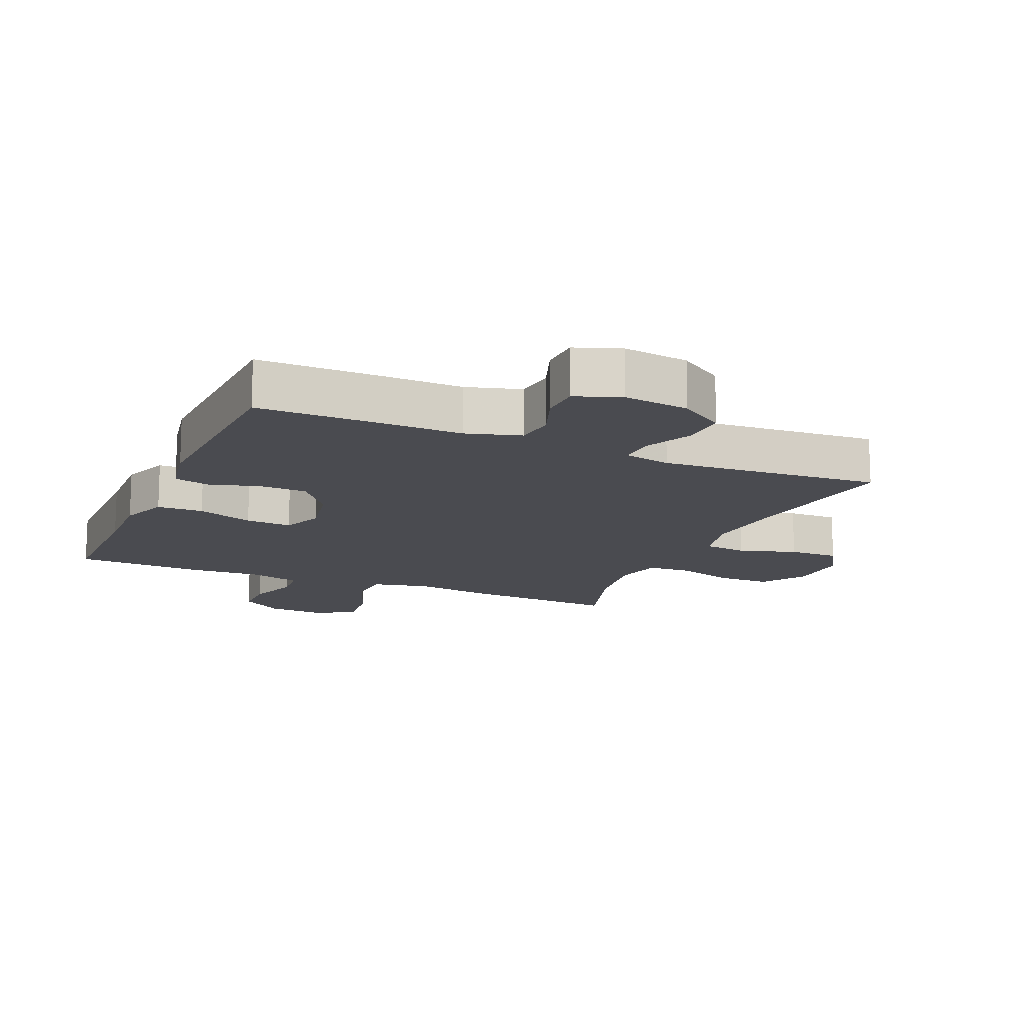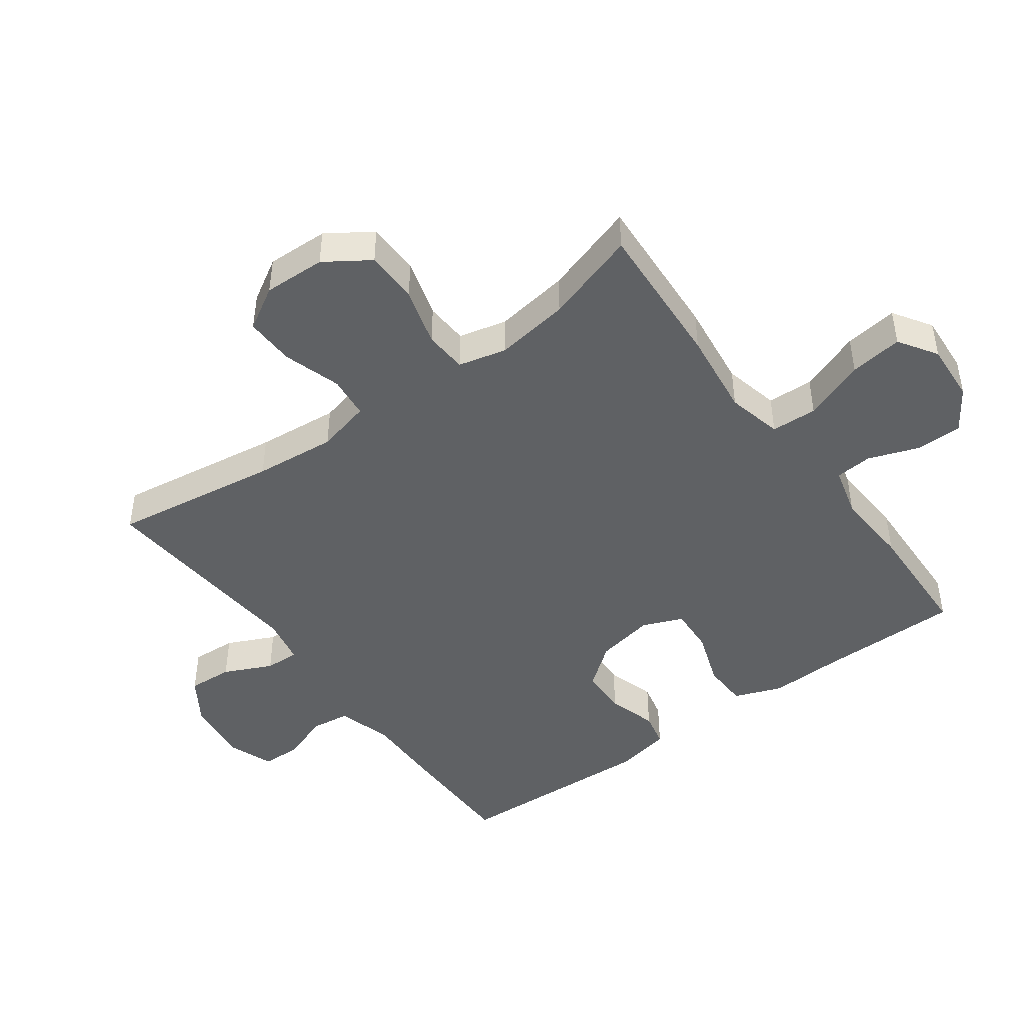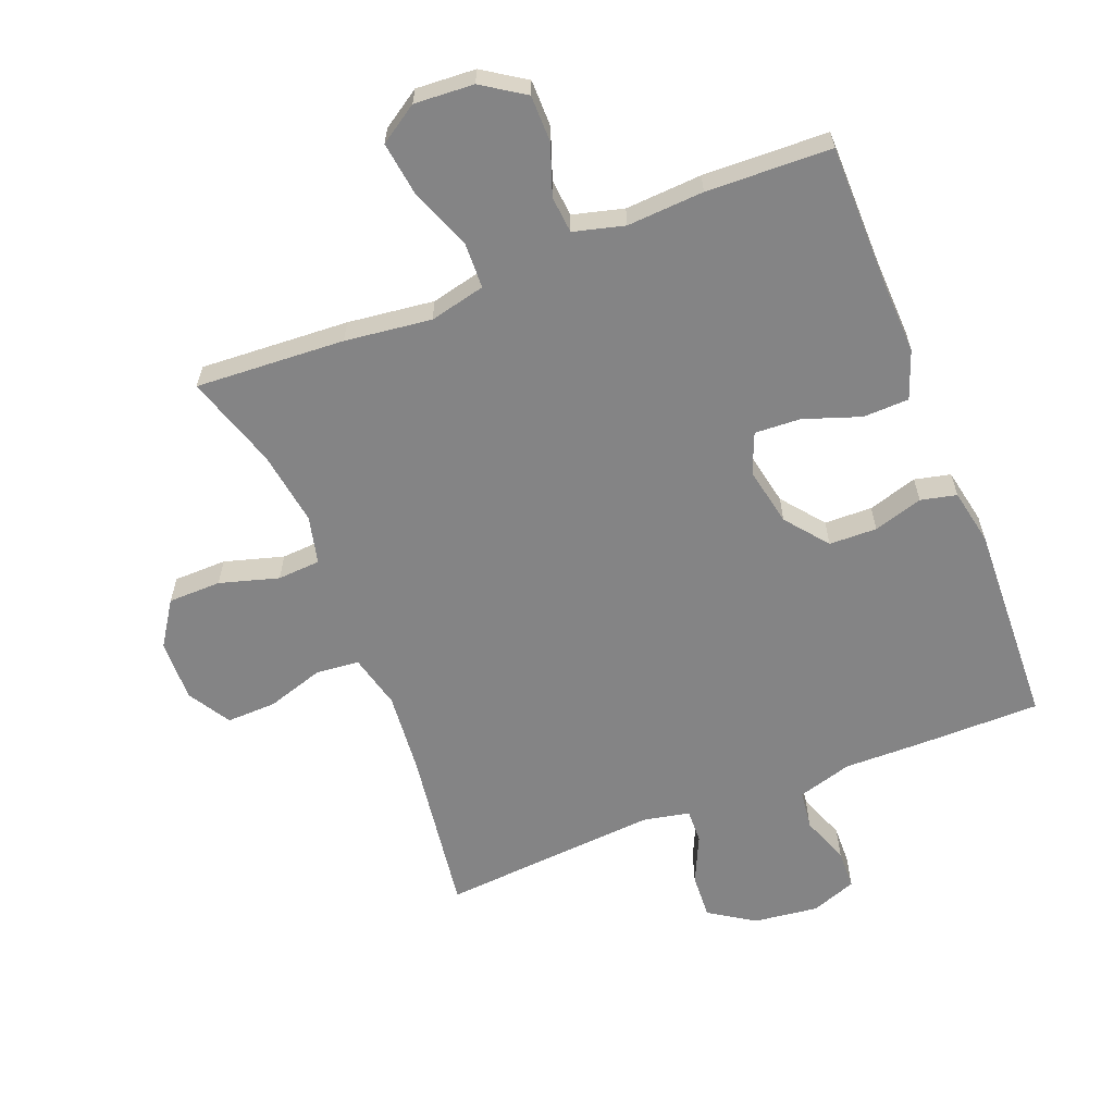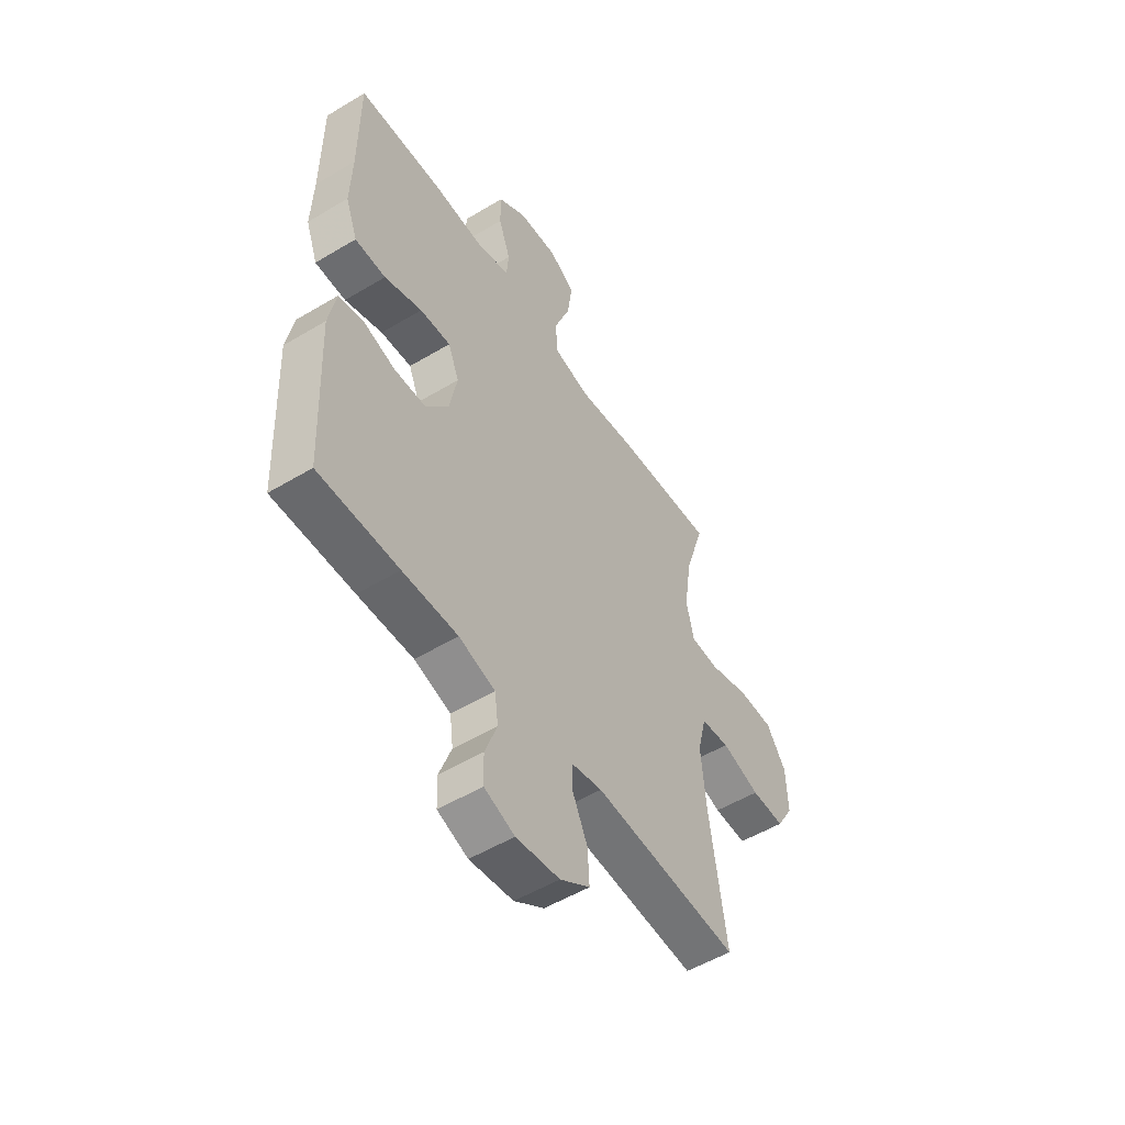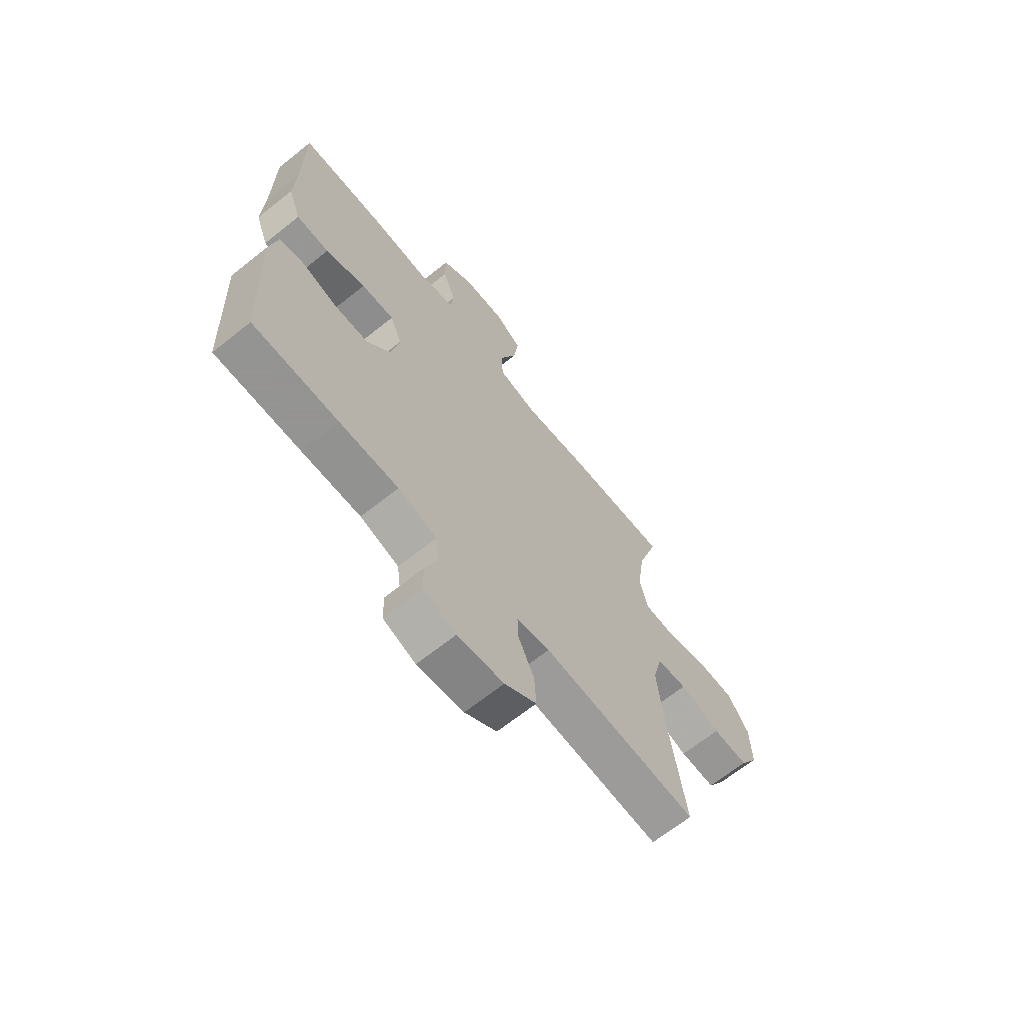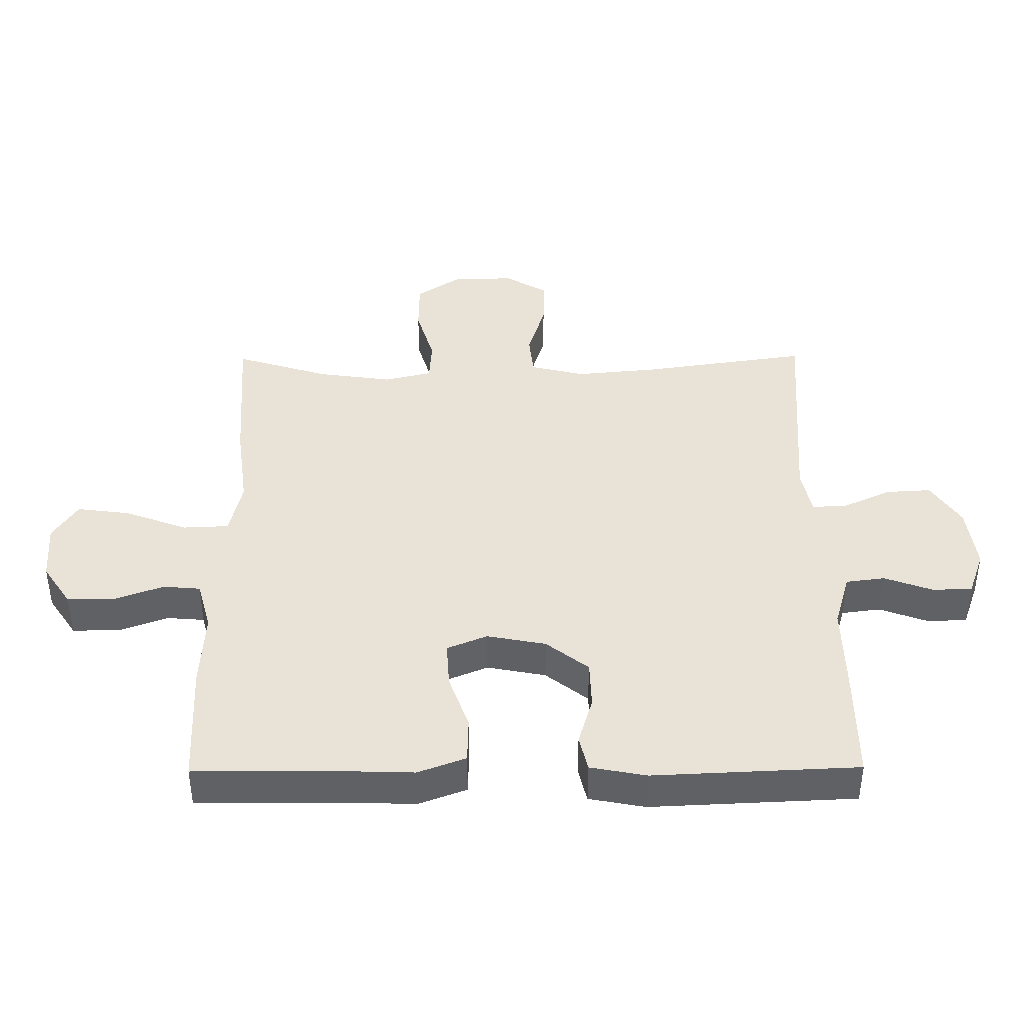
<metadata>
{"format":"obj","ext":"obj","renderer":"f3d","projection":"perspective","resolution":1024,"background":"white","views":[{"elev":-14.4,"azim":156.6,"up":"+Y"},{"elev":-45.4,"azim":-53.8,"up":"+Y"},{"elev":-61.5,"azim":21.7,"up":"+Y"},{"elev":-52.8,"azim":122.8,"up":"+Z"},{"elev":-66.9,"azim":128.7,"up":"+Z"},{"elev":41.4,"azim":89.5,"up":"+Y"}]}
</metadata>
<code>
v -0.5 0.07 -0.5
v -0.462 0.07 -0.239
v -0.45 0.07 -0.111
v -0.471 0.07 -0.026
v -0.538 0.07 -0.019
v -0.628 0.07 -0.047
v -0.706 0.07 -0.049
v -0.746 0.07 0.018
v -0.743 0.07 0.115
v -0.697 0.07 0.184
v -0.614 0.07 0.185
v -0.522 0.07 0.158
v -0.455 0.07 0.162
v -0.437 0.07 0.237
v -0.454 0.07 0.354
v -0.5 0.07 0.5
v -0.267 0.07 0.486
v -0.132 0.07 0.469
v -0.045 0.07 0.489
v -0.042 0.07 0.561
v -0.079 0.07 0.658
v -0.09 0.07 0.741
v -0.03 0.07 0.78
v 0.063 0.07 0.774
v 0.129 0.07 0.73
v 0.129 0.07 0.657
v 0.101 0.07 0.579
v 0.106 0.07 0.521
v 0.185 0.07 0.5
v 0.305 0.07 0.507
v 0.5 0.07 0.5
v 0.501 0.07 0.28
v 0.505 0.07 0.163
v 0.477 0.07 0.088
v 0.405 0.07 0.086
v 0.317 0.07 0.117
v 0.245 0.07 0.121
v 0.219 0.07 0.058
v 0.237 0.07 -0.034
v 0.289 0.07 -0.1
v 0.364 0.07 -0.102
v 0.441 0.07 -0.079
v 0.497 0.07 -0.092
v 0.514 0.07 -0.18
v 0.5 0.07 -0.5
v 0.313 0.07 -0.5
v 0.184 0.07 -0.498
v 0.099 0.07 -0.523
v 0.091 0.07 -0.584
v 0.119 0.07 -0.66
v 0.117 0.07 -0.722
v 0.046 0.07 -0.748
v -0.056 0.07 -0.735
v -0.126 0.07 -0.689
v -0.122 0.07 -0.618
v -0.087 0.07 -0.543
v -0.085 0.07 -0.489
v -0.158 0.07 -0.474
v -0.5 0 -0.5
v -0.462 0 -0.239
v -0.45 0 -0.111
v -0.471 0 -0.026
v -0.538 0 -0.019
v -0.628 0 -0.047
v -0.706 0 -0.049
v -0.746 0 0.018
v -0.743 0 0.115
v -0.697 0 0.184
v -0.614 0 0.185
v -0.522 0 0.158
v -0.455 0 0.162
v -0.437 0 0.237
v -0.454 0 0.354
v -0.5 0 0.5
v -0.267 0 0.486
v -0.132 0 0.469
v -0.045 0 0.489
v -0.042 0 0.561
v -0.079 0 0.658
v -0.09 0 0.741
v -0.03 0 0.78
v 0.063 0 0.774
v 0.129 0 0.73
v 0.129 0 0.657
v 0.101 0 0.579
v 0.106 0 0.521
v 0.185 0 0.5
v 0.305 0 0.507
v 0.5 0 0.5
v 0.501 0 0.28
v 0.505 0 0.163
v 0.477 0 0.088
v 0.405 0 0.086
v 0.317 0 0.117
v 0.245 0 0.121
v 0.219 0 0.058
v 0.237 0 -0.034
v 0.289 0 -0.1
v 0.364 0 -0.102
v 0.441 0 -0.079
v 0.497 0 -0.092
v 0.514 0 -0.18
v 0.5 0 -0.5
v 0.313 0 -0.5
v 0.184 0 -0.498
v 0.099 0 -0.523
v 0.091 0 -0.584
v 0.119 0 -0.66
v 0.117 0 -0.722
v 0.046 0 -0.748
v -0.056 0 -0.735
v -0.126 0 -0.689
v -0.122 0 -0.618
v -0.087 0 -0.543
v -0.085 0 -0.489
v -0.158 0 -0.474
f 54 55 56
f 53 54 56
f 52 53 56
f 51 52 56
f 50 51 56
f 49 50 56
f 48 49 56 57
f 47 48 57 58
f 46 47 58
f 45 46 58
f 44 45 58
f 43 44 58
f 42 43 58
f 41 42 58
f 34 35 36
f 33 34 36
f 32 33 36
f 32 36 37
f 31 32 37
f 30 31 37
f 29 30 37
f 28 29 37 38
f 25 26 27
f 24 25 27
f 23 24 27
f 22 23 27
f 21 22 27
f 20 21 27
f 19 20 27 28
f 28 38 39
f 19 28 39
f 18 19 39
f 17 18 39
f 16 17 39
f 15 16 39
f 10 11 12
f 9 10 12
f 8 9 12
f 7 8 12
f 6 7 12
f 5 6 12
f 4 5 12 13
f 3 4 13 14
f 58 1 2
f 41 58 2
f 40 41 2
f 14 15 39 40
f 3 14 40
f 2 3 40
f 114 113 112
f 114 112 111
f 114 111 110
f 114 110 109
f 114 109 108
f 114 108 107
f 115 114 107 106
f 116 115 106 105
f 116 105 104
f 116 104 103
f 116 103 102
f 116 102 101
f 116 101 100
f 116 100 99
f 94 93 92
f 94 92 91
f 94 91 90
f 95 94 90
f 95 90 89
f 95 89 88
f 95 88 87
f 96 95 87 86
f 85 84 83
f 85 83 82
f 85 82 81
f 85 81 80
f 85 80 79
f 85 79 78
f 86 85 78 77
f 97 96 86
f 97 86 77
f 97 77 76
f 97 76 75
f 97 75 74
f 97 74 73
f 70 69 68
f 70 68 67
f 70 67 66
f 70 66 65
f 70 65 64
f 70 64 63
f 71 70 63 62
f 72 71 62 61
f 60 59 116
f 60 116 99
f 60 99 98
f 98 97 73 72
f 98 72 61
f 98 61 60
f 1 59 60 2
f 2 60 61 3
f 3 61 62 4
f 4 62 63 5
f 5 63 64 6
f 6 64 65 7
f 7 65 66 8
f 8 66 67 9
f 9 67 68 10
f 10 68 69 11
f 11 69 70 12
f 12 70 71 13
f 13 71 72 14
f 14 72 73 15
f 15 73 74 16
f 16 74 75 17
f 17 75 76 18
f 18 76 77 19
f 19 77 78 20
f 20 78 79 21
f 21 79 80 22
f 22 80 81 23
f 23 81 82 24
f 24 82 83 25
f 25 83 84 26
f 26 84 85 27
f 27 85 86 28
f 28 86 87 29
f 29 87 88 30
f 30 88 89 31
f 31 89 90 32
f 32 90 91 33
f 33 91 92 34
f 34 92 93 35
f 35 93 94 36
f 36 94 95 37
f 37 95 96 38
f 38 96 97 39
f 39 97 98 40
f 40 98 99 41
f 41 99 100 42
f 42 100 101 43
f 43 101 102 44
f 44 102 103 45
f 45 103 104 46
f 46 104 105 47
f 47 105 106 48
f 48 106 107 49
f 49 107 108 50
f 50 108 109 51
f 51 109 110 52
f 52 110 111 53
f 53 111 112 54
f 54 112 113 55
f 55 113 114 56
f 56 114 115 57
f 57 115 116 58
f 58 116 59 1

</code>
